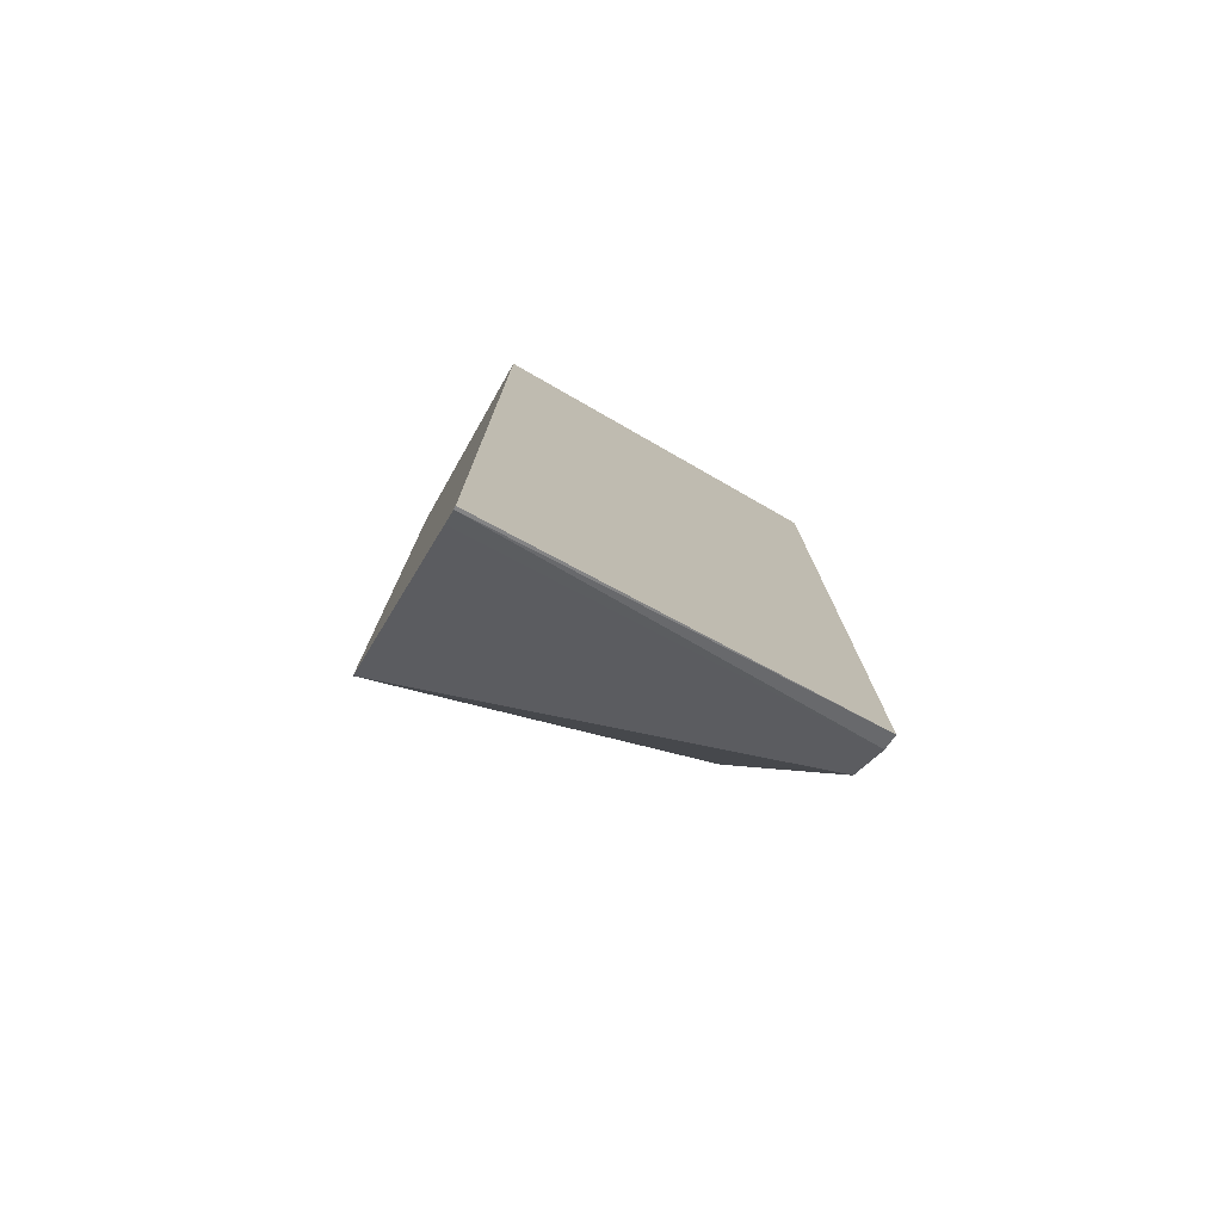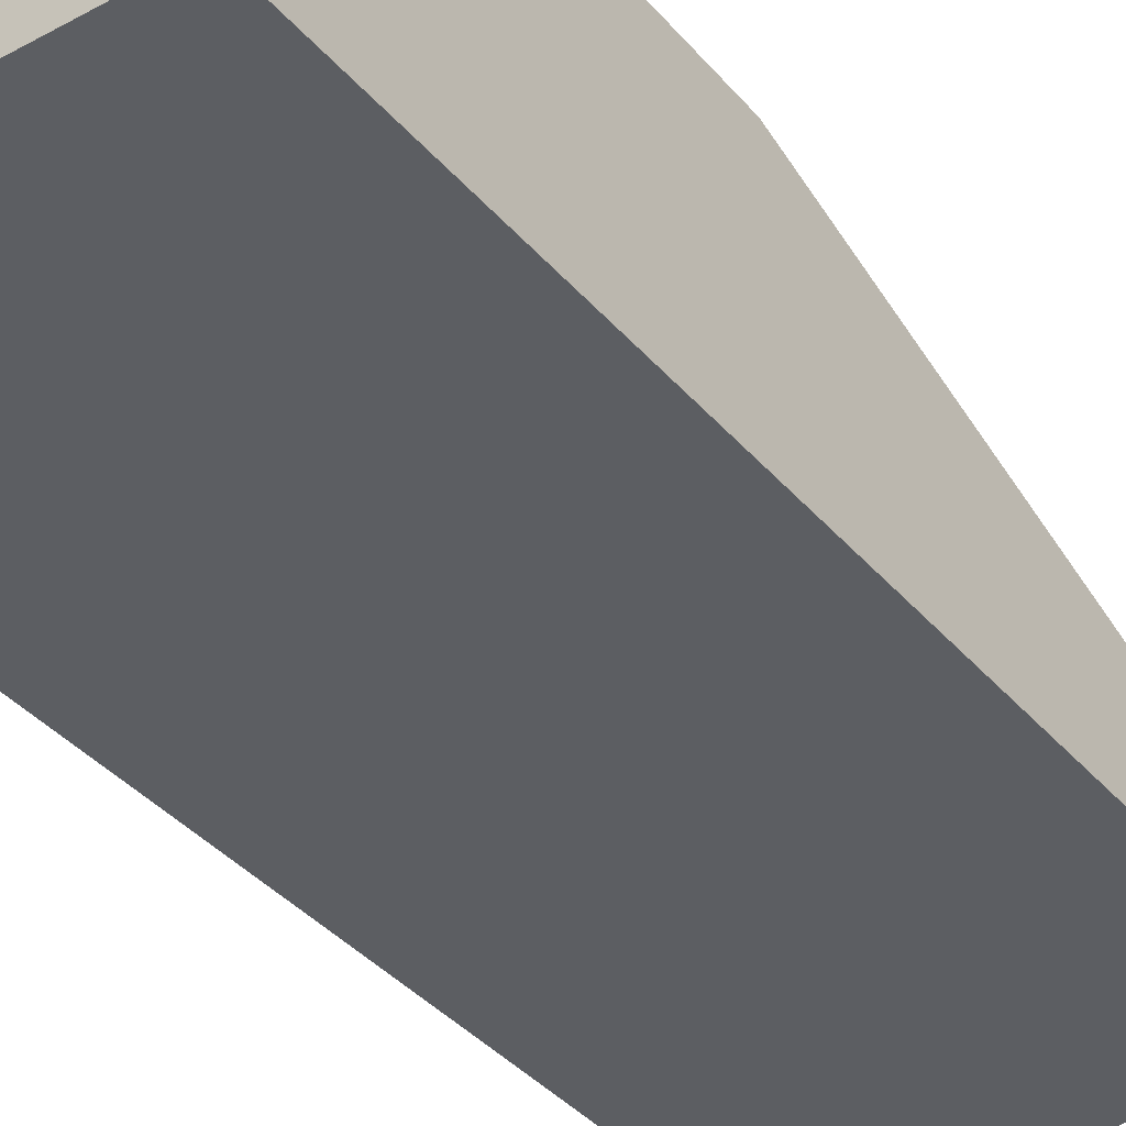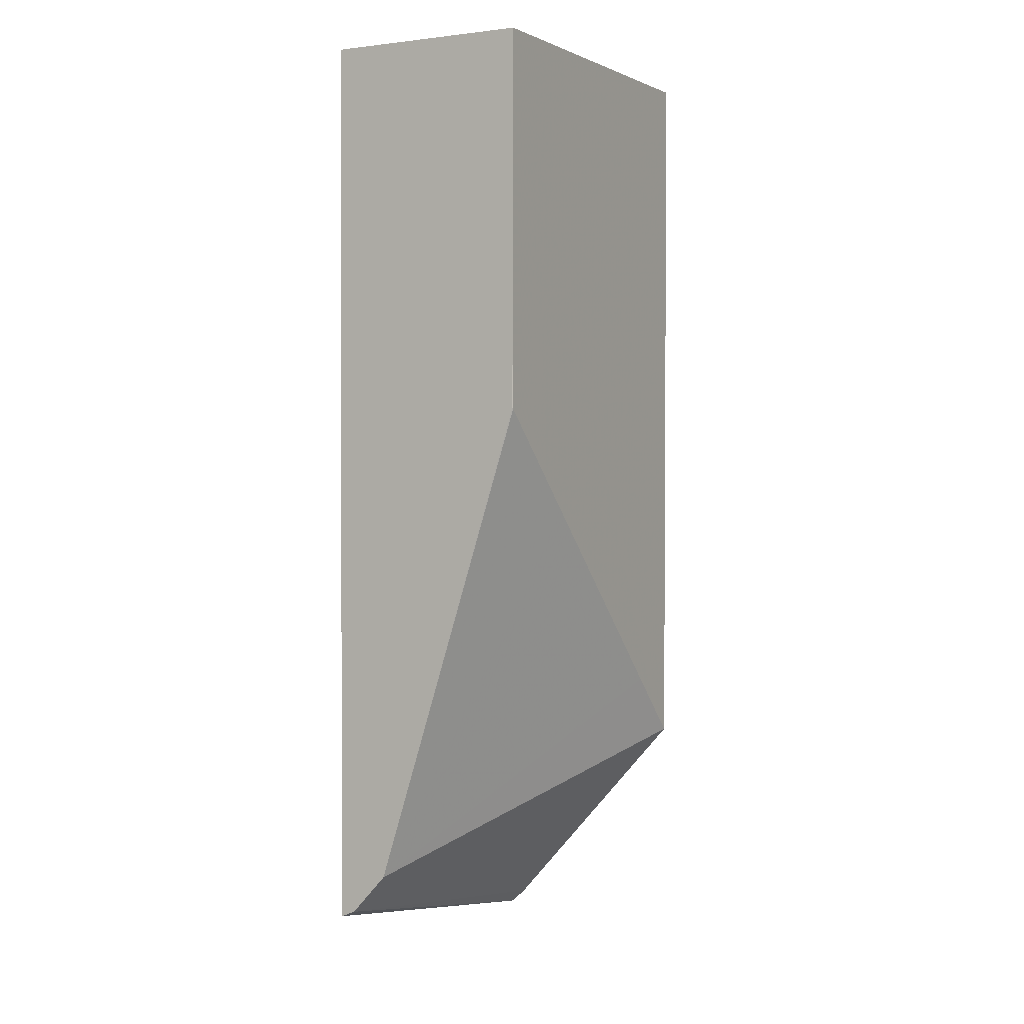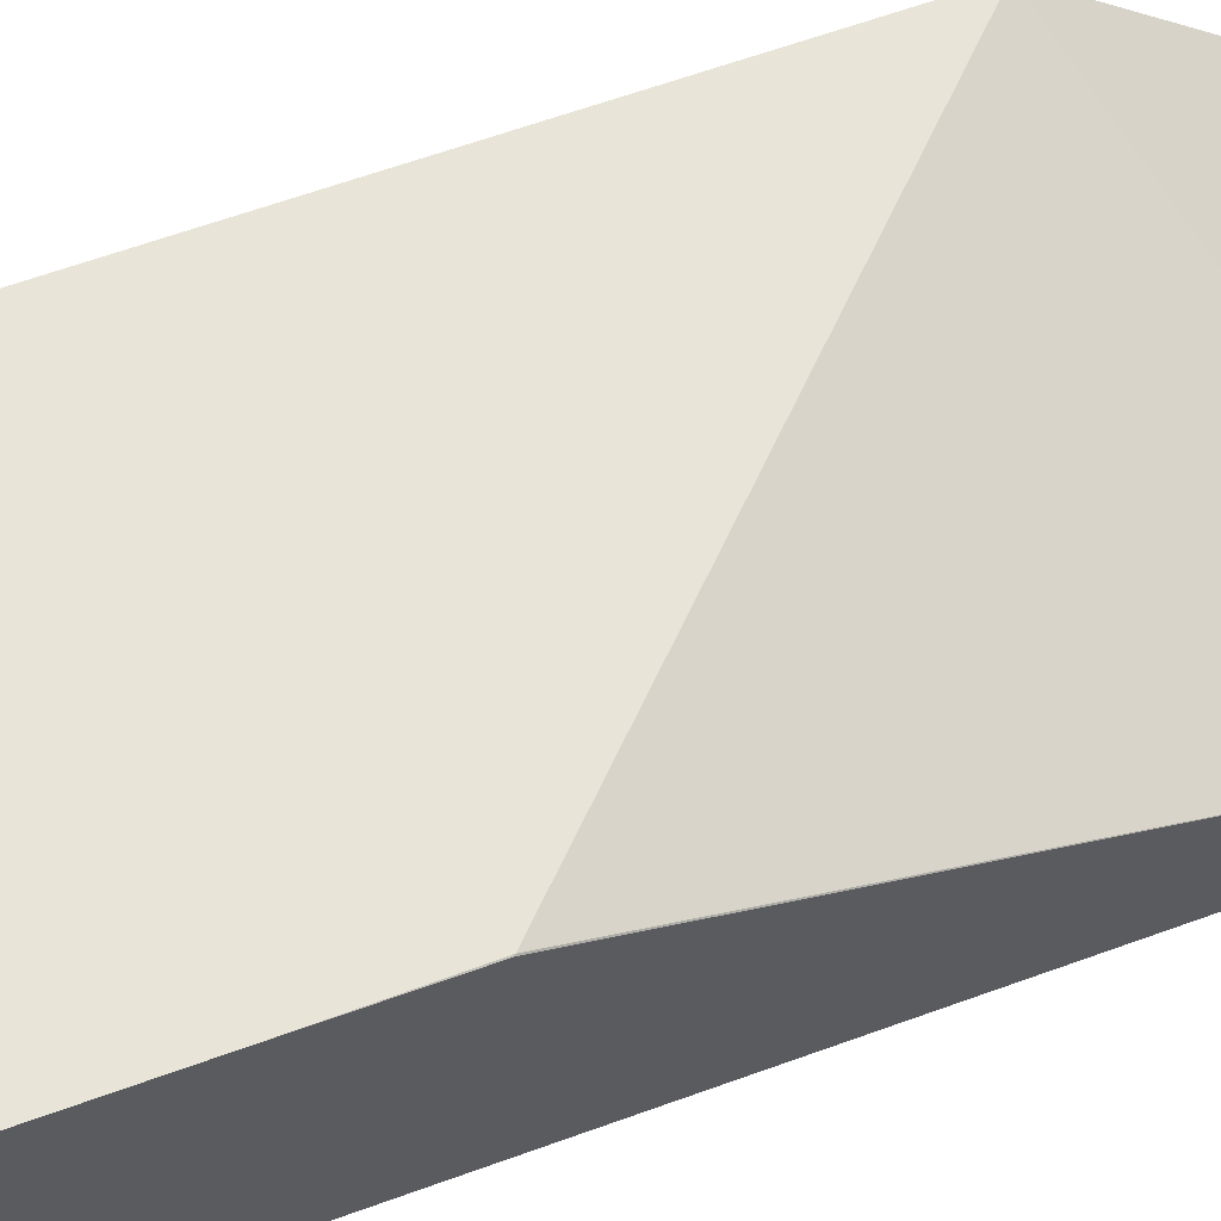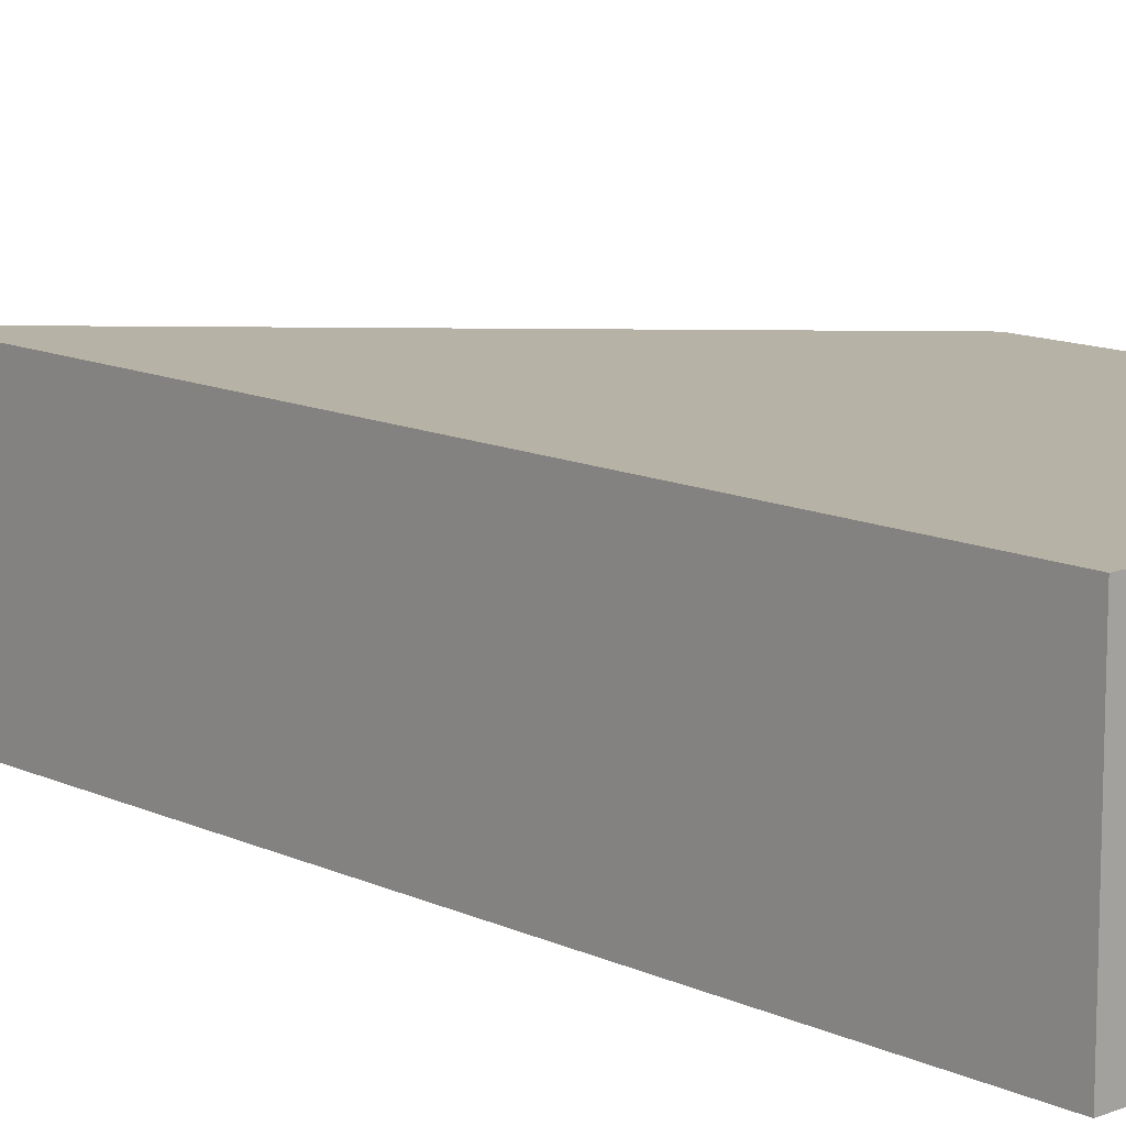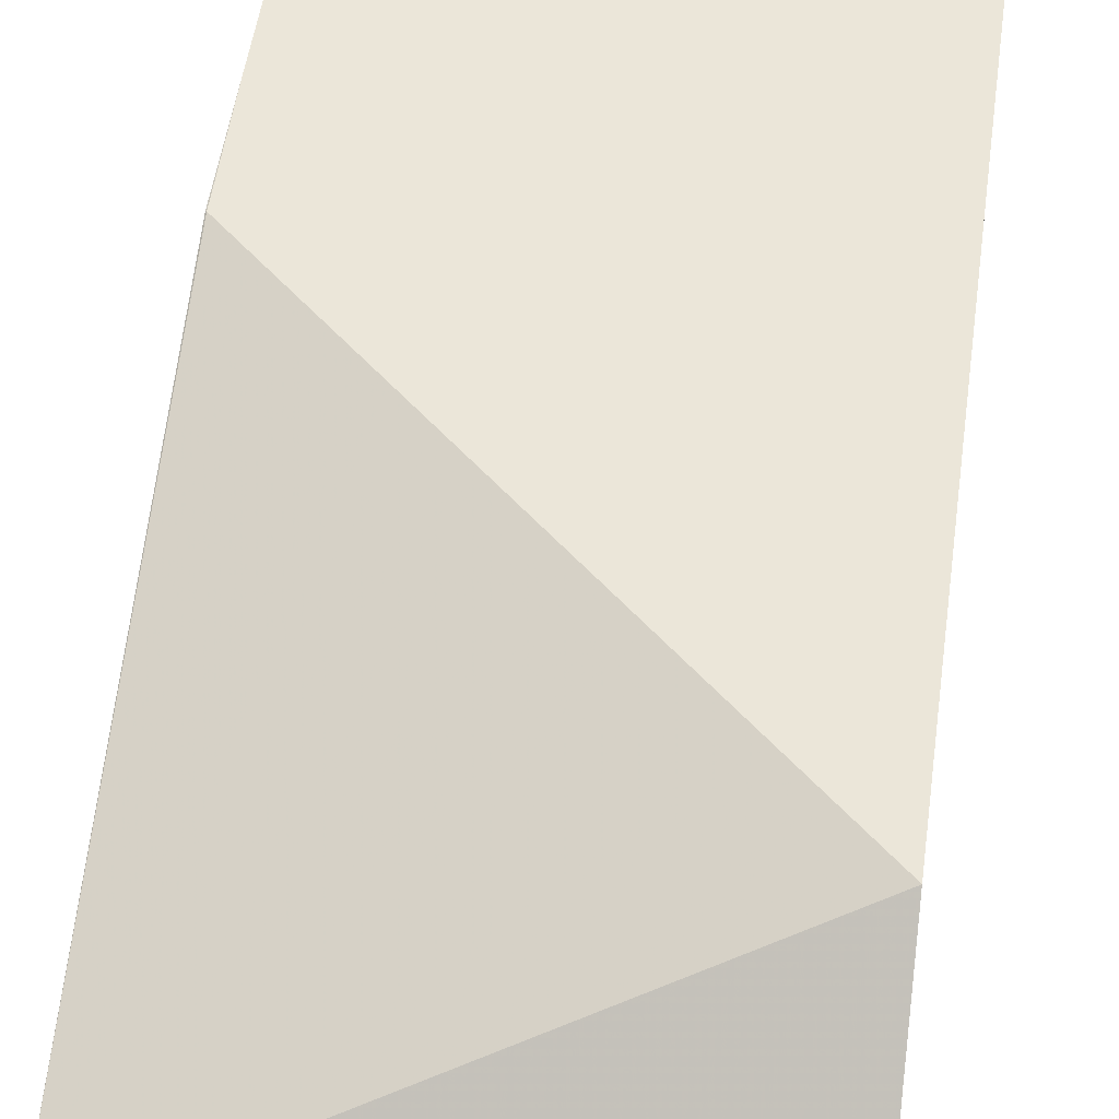
<metadata>
{"format":"obj","ext":"obj","renderer":"f3d","projection":"perspective","resolution":1024,"background":"white","views":[{"elev":-77.8,"azim":150.3,"up":"+Y"},{"elev":-37.5,"azim":-145.0,"up":"+Z"},{"elev":1.7,"azim":-61.1,"up":"+Y"},{"elev":61.3,"azim":-110.6,"up":"+Z"},{"elev":12.5,"azim":137.0,"up":"+Z"},{"elev":46.9,"azim":7.3,"up":"+Z"}]}
</metadata>
<code>
v 0.03932 0.06234 0.009457
v 0.0424 0.06183 0.009459
v 0.0424 0.06184 0.009485
v 0.03932 0.0624 0.009586
v 0.03933 0.06996 0.009459
v 0.04242 0.06995 0.009461
v 0.0424 0.06195 0.009612
v 0.03932 0.06274 0.009894
v 0.03933 0.06995 0.01118
v 0.04242 0.06995 0.01118
v 0.04241 0.06373 0.01118
v 0.04215 0.06398 0.01118
v 0.04186 0.06428 0.01118
v 0.04021 0.06593 0.01118
v 0.03952 0.06662 0.01118
v 0.03933 0.0668 0.01118
v 0.03933 0.06681 0.01117
v 0.03933 0.06767 0.01118
f 1 2 3
f 1 3 4
f 1 4 8
f 1 8 17
f 1 17 18
f 1 18 9
f 1 9 5
f 1 5 6
f 1 6 2
f 2 6 10
f 2 10 11
f 2 11 7
f 2 7 3
f 3 7 4
f 4 7 8
f 5 9 10
f 5 10 6
f 7 11 8
f 8 11 12
f 8 12 13
f 8 13 14
f 8 14 15
f 8 15 16
f 8 16 17
f 9 18 16
f 9 16 15
f 9 15 14
f 9 14 13
f 9 13 12
f 9 12 11
f 9 11 10
f 16 18 17

</code>
